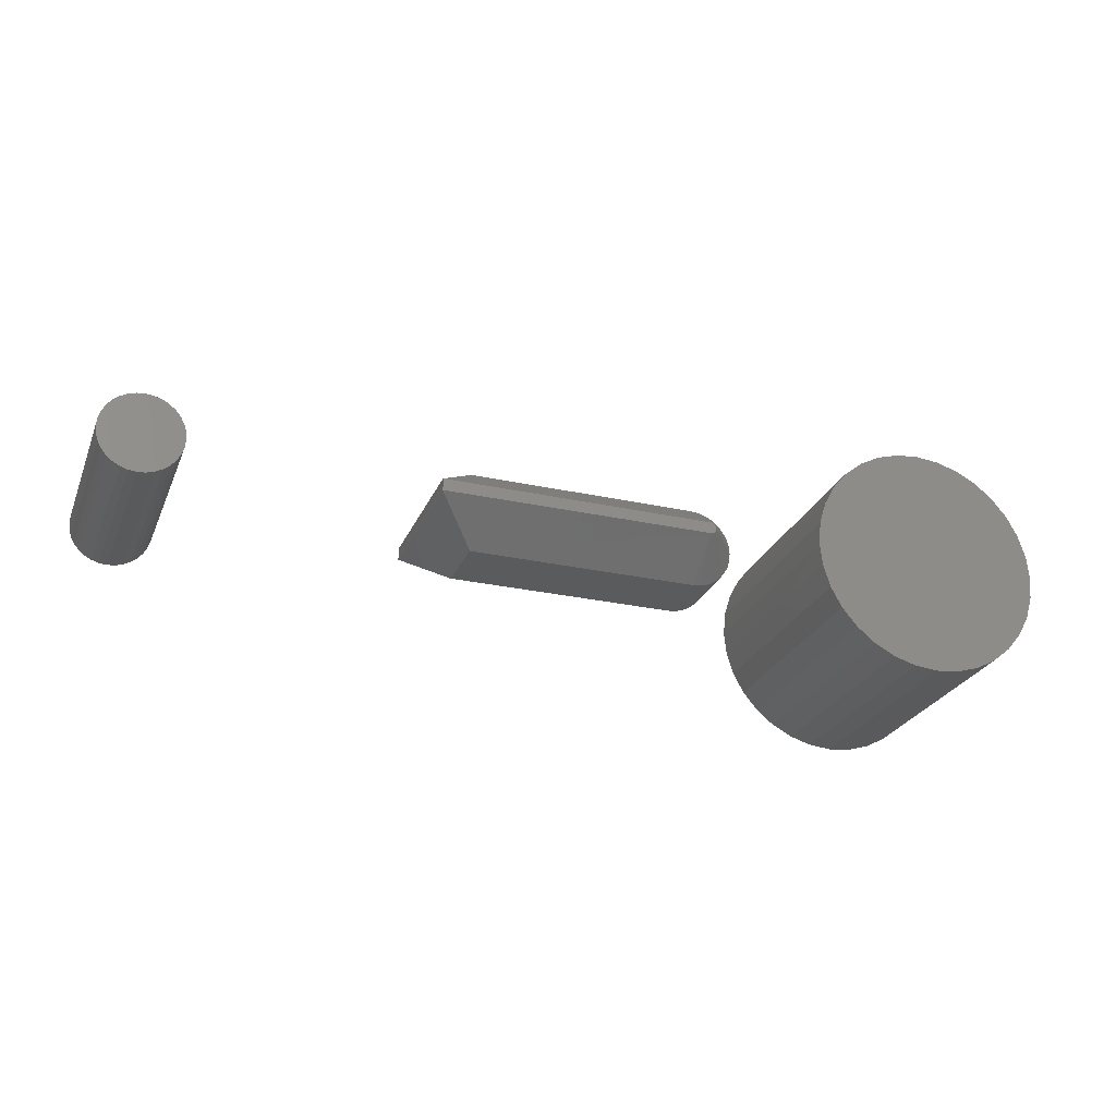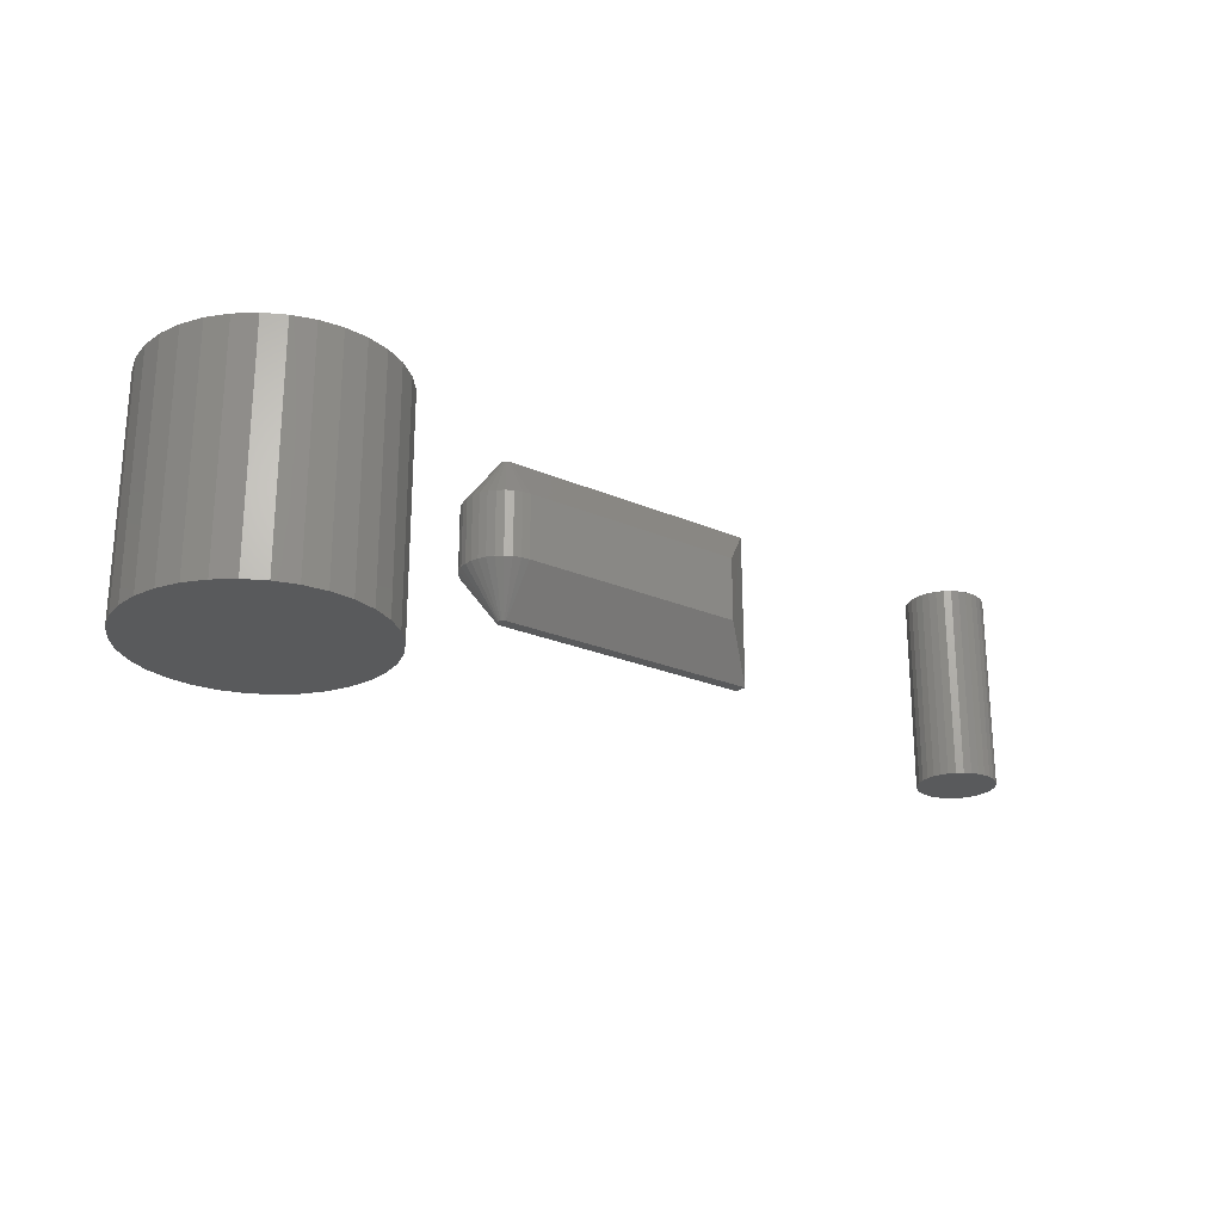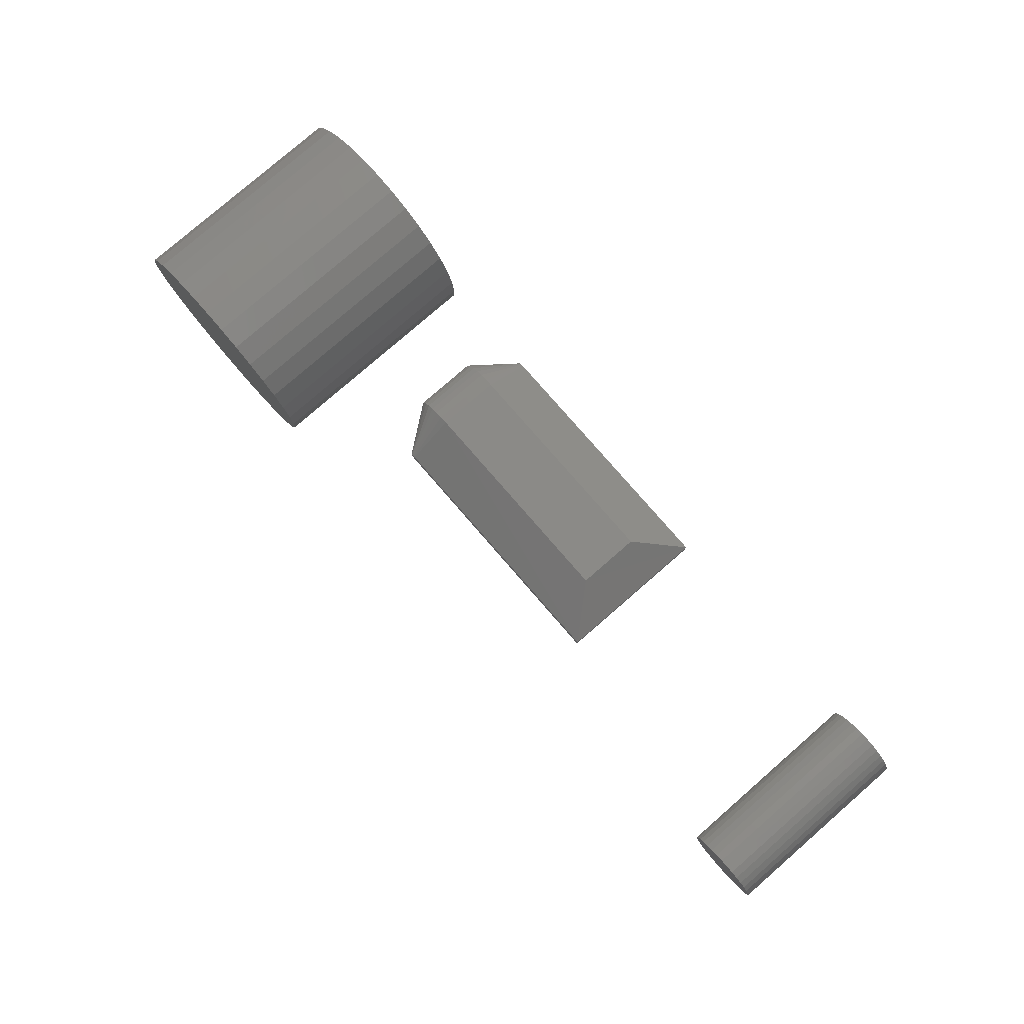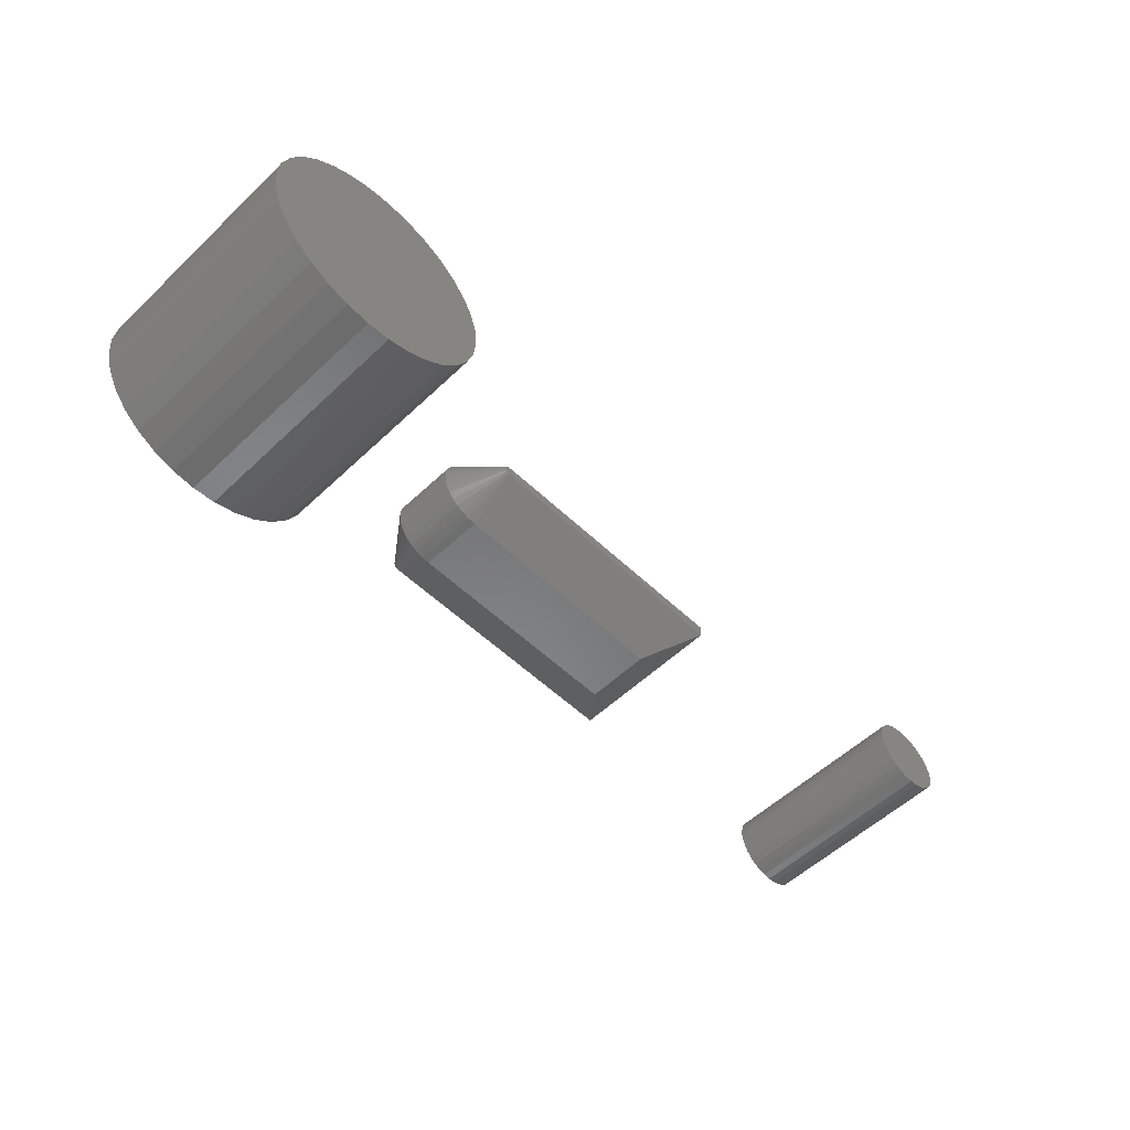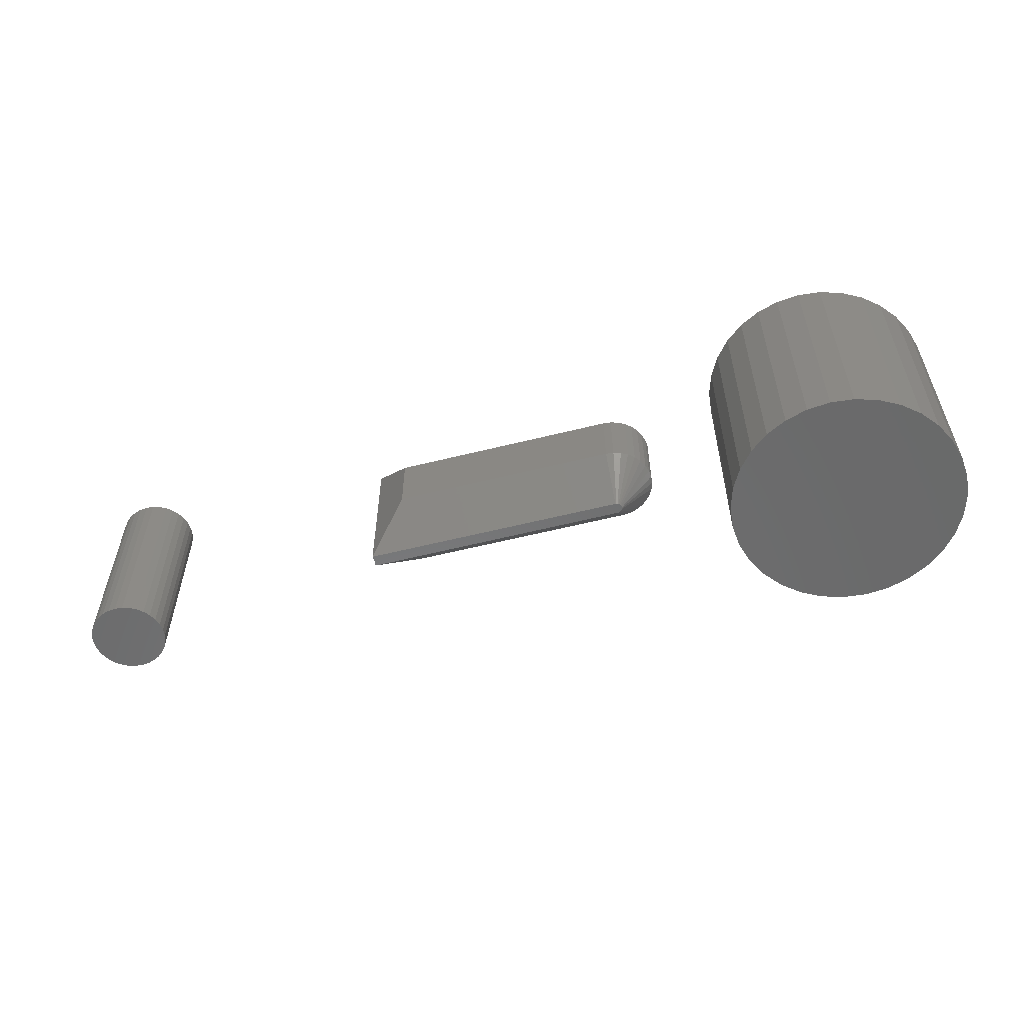
<metadata>
{"format":"stl","ext":"stl","renderer":"f3d","projection":"perspective","resolution":1024,"background":"white","views":[{"elev":-26.0,"azim":160.6,"up":"+Z"},{"elev":-23.7,"azim":-36.0,"up":"+Y"},{"elev":79.3,"azim":49.0,"up":"+Z"},{"elev":-55.1,"azim":-45.1,"up":"+Z"},{"elev":-56.6,"azim":-165.3,"up":"+Y"}]}
</metadata>
<code>
# stl→obj: 206 verts, 400 faces
v 0.5232 -0.2656 0.232
v 0.5128 -0.2656 0.233
v 0.5024 -0.2656 0.232
v 0.4924 -0.2656 0.2289
v 0.5332 -0.2656 0.2289
v 0.4832 -0.2656 0.224
v 0.5424 -0.2656 0.224
v 0.4751 -0.2656 0.2174
v 0.5505 -0.2656 0.2174
v 0.4685 -0.2656 0.2093
v 0.5571 -0.2656 0.2093
v 0.4636 -0.2656 0.2001
v 0.5621 -0.2656 0.2001
v 0.4606 -0.2656 0.1901
v 0.5651 -0.2656 0.1901
v 0.5651 -0.2656 0.1693
v 0.4636 -0.2656 0.1593
v 0.5621 -0.2656 0.1593
v 0.4685 -0.2656 0.1501
v 0.5571 -0.2656 0.1501
v 0.4751 -0.2656 0.142
v 0.5505 -0.2656 0.142
v 0.4832 -0.2656 0.1354
v 0.5424 -0.2656 0.1354
v 0.4924 -0.2656 0.1305
v 0.5332 -0.2656 0.1305
v 0.5024 -0.2656 0.1274
v 0.5232 -0.2656 0.1274
v 0.5128 -0.2656 0.1264
v 0.5661 -0.2656 0.1797
v 0.4595 -0.2656 0.1797
v 0.4606 -0.2656 0.1693
v 0.5024 2.324e-18 0.232
v 0.5128 2.958e-18 0.233
v 0.5232 3.478e-18 0.232
v 0.4924 1.601e-18 0.2289
v 0.5332 3.865e-18 0.2289
v 0.4832 8.162e-19 0.224
v 0.5424 4.103e-18 0.224
v 0.4751 3.852e-34 0.2174
v 0.5505 4.183e-18 0.2174
v 0.4685 -8.162e-19 0.2093
v 0.5571 4.103e-18 0.2093
v 0.4636 -1.601e-18 0.2001
v 0.5621 3.865e-18 0.2001
v 0.4606 -2.324e-18 0.1901
v 0.5651 3.478e-18 0.1901
v 0.5621 1.601e-18 0.1593
v 0.4636 -3.865e-18 0.1593
v 0.5651 2.324e-18 0.1693
v 0.4685 -4.103e-18 0.1501
v 0.5571 8.162e-19 0.1501
v 0.4751 -4.183e-18 0.142
v 0.5505 -5.007e-33 0.142
v 0.4832 -4.103e-18 0.1354
v 0.5424 -8.162e-19 0.1354
v 0.4924 -3.865e-18 0.1305
v 0.5332 -1.601e-18 0.1305
v 0.5024 -3.478e-18 0.1274
v 0.5232 -2.324e-18 0.1274
v 0.5128 -2.958e-18 0.1264
v 0.4606 -3.478e-18 0.1693
v 0.4595 -2.958e-18 0.1797
v 0.5661 2.958e-18 0.1797
v -0.2268 -0.2109 0.1809
v -0.2247 -0.2109 0.1831
v -0.2258 -0.2109 0.1821
v 0.1413 -0.2109 0.1849
v -0.2275 -0.2109 0.1796
v -0.228 -0.2109 0.1781
v -0.2281 -0.2109 0.1766
v 0.1406 -0.2109 0.1763
v -0.2203 -0.2109 0.1844
v -0.2218 -0.2109 0.1842
v -0.2233 -0.2109 0.1838
v -0.228 -0.2109 0.175
v -0.2275 -0.2109 0.1736
v -0.2268 -0.2109 0.1722
v -0.2258 -0.2109 0.171
v -0.2247 -0.2109 0.1701
v -0.2233 -0.2109 0.1693
v -0.2218 -0.2109 0.1689
v -0.2203 -0.2109 0.1688
v 0.1412 -0.2109 0.1688
v -0.2233 4.588e-17 0.1838
v -0.2218 4.607e-17 0.1842
v -0.2203 4.625e-17 0.1844
v -0.2247 4.569e-17 0.1831
v -0.2268 4.531e-17 0.1809
v -0.2258 4.55e-17 0.1821
v 0.1412 8.639e-17 0.1844
v 0.1406 9.109e-17 0.1768
v -0.228 4.501e-17 0.1781
v -0.2275 4.515e-17 0.1796
v 0.1413 9.062e-17 0.1682
v -0.2203 4.528e-17 0.1688
v -0.2218 4.512e-17 0.1689
v -0.2233 4.498e-17 0.1693
v -0.2247 4.488e-17 0.1701
v -0.2258 4.481e-17 0.171
v -0.2268 4.477e-17 0.1722
v -0.2275 4.478e-17 0.1736
v -0.228 4.482e-17 0.175
v -0.2281 4.49e-17 0.1766
v -0.2203 -0.0625 0.1219
v -0.2203 -0.1484 0.1219
v -0.231 -0.0625 0.1229
v -0.231 -0.1484 0.1229
v -0.2412 -0.0625 0.126
v -0.2412 -0.1484 0.126
v -0.2507 -0.0625 0.1311
v -0.2507 -0.1484 0.1311
v -0.259 -0.0625 0.1379
v -0.259 -0.1484 0.1379
v -0.2658 -0.0625 0.1462
v -0.2658 -0.1484 0.1462
v -0.2708 -0.0625 0.1556
v -0.2708 -0.1484 0.1556
v -0.2739 -0.0625 0.1659
v -0.2739 -0.1484 0.1659
v -0.275 -0.0625 0.1766
v -0.275 -0.1484 0.1766
v -0.2739 -0.0625 0.1872
v -0.2739 -0.1484 0.1872
v -0.2708 -0.0625 0.1975
v -0.2708 -0.1484 0.1975
v -0.2658 -0.0625 0.2069
v -0.2658 -0.1484 0.2069
v -0.259 -0.0625 0.2152
v -0.259 -0.1484 0.2152
v -0.2507 -0.0625 0.222
v -0.2507 -0.1484 0.222
v -0.2412 -0.0625 0.2271
v -0.2412 -0.1484 0.2271
v -0.231 -0.0625 0.2302
v -0.231 -0.1484 0.2302
v -0.2203 -0.0625 0.2313
v -0.2203 -0.1484 0.2313
v 0.08594 -0.1484 0.2313
v 0.08594 -0.0625 0.2313
v 0.08594 -0.1484 0.1219
v 0.08594 -0.0625 0.1219
v -0.568 -0.3125 0.3365
v -0.5057 -0.3125 0.3365
v -0.5368 -0.3125 0.3396
v -0.598 -0.3125 0.3274
v -0.4757 -0.3125 0.3274
v -0.4757 -0.3125 0.03199
v -0.568 -0.3125 0.02289
v -0.5057 -0.3125 0.02289
v -0.5368 -0.3125 0.01982
v -0.448 -0.3125 0.3126
v -0.6257 -0.3125 0.3126
v -0.4238 -0.3125 0.2927
v -0.6499 -0.3125 0.2927
v -0.4039 -0.3125 0.2685
v -0.6698 -0.3125 0.2685
v -0.3891 -0.3125 0.2409
v -0.6845 -0.3125 0.2409
v -0.38 -0.3125 0.2109
v -0.6936 -0.3125 0.2109
v -0.377 -0.3125 0.1797
v -0.6967 -0.3125 0.1797
v -0.38 -0.3125 0.1485
v -0.6936 -0.3125 0.1485
v -0.3891 -0.3125 0.1185
v -0.6845 -0.3125 0.1185
v -0.4039 -0.3125 0.09087
v -0.6698 -0.3125 0.09087
v -0.4238 -0.3125 0.06664
v -0.6499 -0.3125 0.06664
v -0.448 -0.3125 0.04676
v -0.6257 -0.3125 0.04676
v -0.598 -0.3125 0.03199
v -0.5368 3.663e-17 0.3396
v -0.5057 3.992e-17 0.3365
v -0.568 3.3e-17 0.3365
v -0.598 2.916e-17 0.3274
v -0.4757 4.275e-17 0.3274
v -0.5057 2.251e-17 0.02289
v -0.568 1.559e-17 0.02289
v -0.4757 2.635e-17 0.03199
v -0.5368 1.888e-17 0.01982
v -0.598 1.276e-17 0.03199
v -0.6257 1.052e-17 0.04676
v -0.448 3.024e-17 0.04676
v -0.6499 8.93e-18 0.06664
v -0.4238 3.403e-17 0.06664
v -0.6698 8.067e-18 0.09087
v -0.4039 3.758e-17 0.09087
v -0.6845 7.962e-18 0.1185
v -0.3891 4.076e-17 0.1185
v -0.6936 8.616e-18 0.1485
v -0.38 4.343e-17 0.1485
v -0.6967 1.001e-17 0.1797
v -0.377 4.55e-17 0.1797
v -0.6936 1.208e-17 0.2109
v -0.38 4.689e-17 0.2109
v -0.6845 1.475e-17 0.2409
v -0.3891 4.755e-17 0.2409
v -0.6698 1.793e-17 0.2685
v -0.4039 4.744e-17 0.2685
v -0.6499 2.148e-17 0.2927
v -0.4238 4.658e-17 0.2927
v -0.6257 2.527e-17 0.3126
v -0.448 4.5e-17 0.3126
f 1 2 3
f 3 4 1
f 1 4 5
f 5 4 6
f 5 6 7
f 7 6 8
f 7 8 9
f 9 8 10
f 9 10 11
f 11 10 12
f 11 12 13
f 13 12 14
f 13 14 15
f 16 17 18
f 18 17 19
f 18 19 20
f 20 19 21
f 20 21 22
f 22 21 23
f 22 23 24
f 24 23 25
f 24 25 26
f 26 25 27
f 26 27 28
f 27 29 28
f 15 14 30
f 30 14 31
f 30 31 16
f 16 31 32
f 16 32 17
f 33 34 35
f 35 36 33
f 37 36 35
f 38 36 37
f 39 38 37
f 40 38 39
f 41 40 39
f 42 40 41
f 43 42 41
f 44 42 43
f 45 44 43
f 46 44 45
f 47 46 45
f 48 49 50
f 51 49 48
f 52 51 48
f 53 51 52
f 54 53 52
f 55 53 54
f 56 55 54
f 57 55 56
f 58 57 56
f 59 57 58
f 60 59 58
f 60 61 59
f 49 62 50
f 50 62 63
f 50 63 64
f 64 63 46
f 64 46 47
f 64 30 50
f 50 30 16
f 50 16 48
f 48 16 18
f 48 18 52
f 52 18 20
f 52 20 54
f 54 20 22
f 54 22 56
f 56 22 24
f 56 24 58
f 58 24 26
f 58 26 60
f 60 26 28
f 60 28 61
f 61 28 29
f 61 29 59
f 59 29 27
f 59 27 57
f 57 27 25
f 57 25 55
f 55 25 23
f 55 23 53
f 53 23 21
f 53 21 51
f 51 21 19
f 51 19 49
f 49 19 17
f 49 17 62
f 62 17 32
f 62 32 63
f 63 32 31
f 63 31 46
f 46 31 14
f 46 14 44
f 44 14 12
f 44 12 42
f 42 12 10
f 42 10 40
f 40 10 8
f 40 8 38
f 38 8 6
f 38 6 36
f 36 6 4
f 36 4 33
f 33 4 3
f 33 3 34
f 34 3 2
f 34 2 35
f 35 2 1
f 35 1 37
f 37 1 5
f 37 5 39
f 39 5 7
f 39 7 41
f 41 7 9
f 41 9 43
f 43 9 11
f 43 11 45
f 45 11 13
f 45 13 47
f 47 13 15
f 47 15 64
f 64 15 30
f 65 66 67
f 68 66 65
f 68 65 69
f 68 69 70
f 68 70 71
f 68 71 72
f 66 68 73
f 66 73 74
f 66 74 75
f 72 71 76
f 72 76 77
f 72 77 78
f 72 78 79
f 72 79 80
f 72 80 81
f 72 81 82
f 72 82 83
f 72 83 84
f 85 86 87
f 88 85 89
f 90 88 89
f 91 92 93
f 91 93 94
f 91 94 89
f 91 89 85
f 91 85 87
f 92 95 96
f 92 96 97
f 92 97 98
f 92 98 99
f 92 99 100
f 92 100 101
f 92 101 102
f 92 102 103
f 92 103 104
f 92 104 93
f 105 106 107
f 107 106 108
f 107 108 109
f 109 108 110
f 109 110 111
f 111 110 112
f 111 112 113
f 113 112 114
f 113 114 115
f 115 114 116
f 115 116 117
f 117 116 118
f 117 118 119
f 119 118 120
f 119 120 121
f 121 120 122
f 121 122 123
f 123 122 124
f 123 124 125
f 125 124 126
f 125 126 127
f 127 126 128
f 127 128 129
f 129 128 130
f 129 130 131
f 131 130 132
f 131 132 133
f 133 132 134
f 133 134 135
f 135 134 136
f 135 136 137
f 137 136 138
f 139 140 138
f 138 140 137
f 95 92 84
f 84 92 72
f 92 91 72
f 72 91 68
f 106 105 141
f 141 105 142
f 84 141 95
f 95 141 142
f 87 137 91
f 91 137 140
f 95 142 96
f 96 142 105
f 68 91 139
f 139 91 140
f 84 83 141
f 141 83 106
f 73 68 138
f 138 68 139
f 138 136 73
f 136 74 73
f 83 82 106
f 82 108 106
f 136 134 75
f 74 136 75
f 134 132 66
f 75 134 66
f 132 130 67
f 66 132 67
f 128 126 65
f 65 130 128
f 67 130 65
f 126 124 70
f 69 126 70
f 65 126 69
f 124 122 71
f 70 124 71
f 122 120 76
f 71 122 76
f 118 116 77
f 77 120 118
f 76 120 77
f 116 114 79
f 78 116 79
f 77 116 78
f 114 112 80
f 79 114 80
f 112 110 81
f 80 112 81
f 82 110 108
f 81 110 82
f 87 135 137
f 87 86 135
f 105 97 96
f 105 107 97
f 85 133 135
f 85 135 86
f 88 131 133
f 88 133 85
f 90 129 131
f 90 131 88
f 89 125 127
f 127 129 89
f 89 129 90
f 93 123 125
f 93 125 94
f 94 125 89
f 104 121 123
f 104 123 93
f 103 119 121
f 103 121 104
f 102 115 117
f 117 119 102
f 102 119 103
f 100 113 115
f 100 115 101
f 101 115 102
f 99 111 113
f 99 113 100
f 98 109 111
f 98 111 99
f 107 109 97
f 97 109 98
f 143 144 145
f 144 143 146
f 144 146 147
f 148 149 150
f 150 149 151
f 147 146 152
f 152 146 153
f 152 153 154
f 154 153 155
f 154 155 156
f 156 155 157
f 156 157 158
f 158 157 159
f 158 159 160
f 160 159 161
f 160 161 162
f 162 161 163
f 162 163 164
f 164 163 165
f 164 165 166
f 166 165 167
f 166 167 168
f 168 167 169
f 168 169 170
f 170 169 171
f 170 171 172
f 172 171 173
f 172 173 148
f 148 173 174
f 148 174 149
f 175 176 177
f 178 177 176
f 179 178 176
f 180 181 182
f 183 181 180
f 181 184 182
f 182 184 185
f 182 185 186
f 186 185 187
f 186 187 188
f 188 187 189
f 188 189 190
f 190 189 191
f 190 191 192
f 192 191 193
f 192 193 194
f 194 193 195
f 194 195 196
f 196 195 197
f 196 197 198
f 198 197 199
f 198 199 200
f 200 199 201
f 200 201 202
f 202 201 203
f 202 203 204
f 204 203 205
f 204 205 206
f 206 205 178
f 206 178 179
f 196 162 194
f 194 162 164
f 194 164 192
f 192 164 166
f 192 166 190
f 190 166 168
f 190 168 188
f 188 168 170
f 188 170 186
f 186 170 172
f 186 172 182
f 182 172 148
f 182 148 180
f 180 148 150
f 180 150 183
f 183 150 151
f 183 151 181
f 181 151 149
f 181 149 184
f 184 149 174
f 184 174 185
f 185 174 173
f 185 173 187
f 187 173 171
f 187 171 189
f 189 171 169
f 189 169 191
f 191 169 167
f 191 167 193
f 193 167 165
f 193 165 195
f 195 165 163
f 195 163 197
f 197 163 161
f 197 161 199
f 199 161 159
f 199 159 201
f 201 159 157
f 201 157 203
f 203 157 155
f 203 155 205
f 205 155 153
f 205 153 178
f 178 153 146
f 178 146 177
f 177 146 143
f 177 143 175
f 175 143 145
f 175 145 176
f 176 145 144
f 176 144 179
f 179 144 147
f 179 147 206
f 206 147 152
f 206 152 204
f 204 152 154
f 204 154 202
f 202 154 156
f 202 156 200
f 200 156 158
f 200 158 198
f 198 158 160
f 198 160 196
f 196 160 162

</code>
